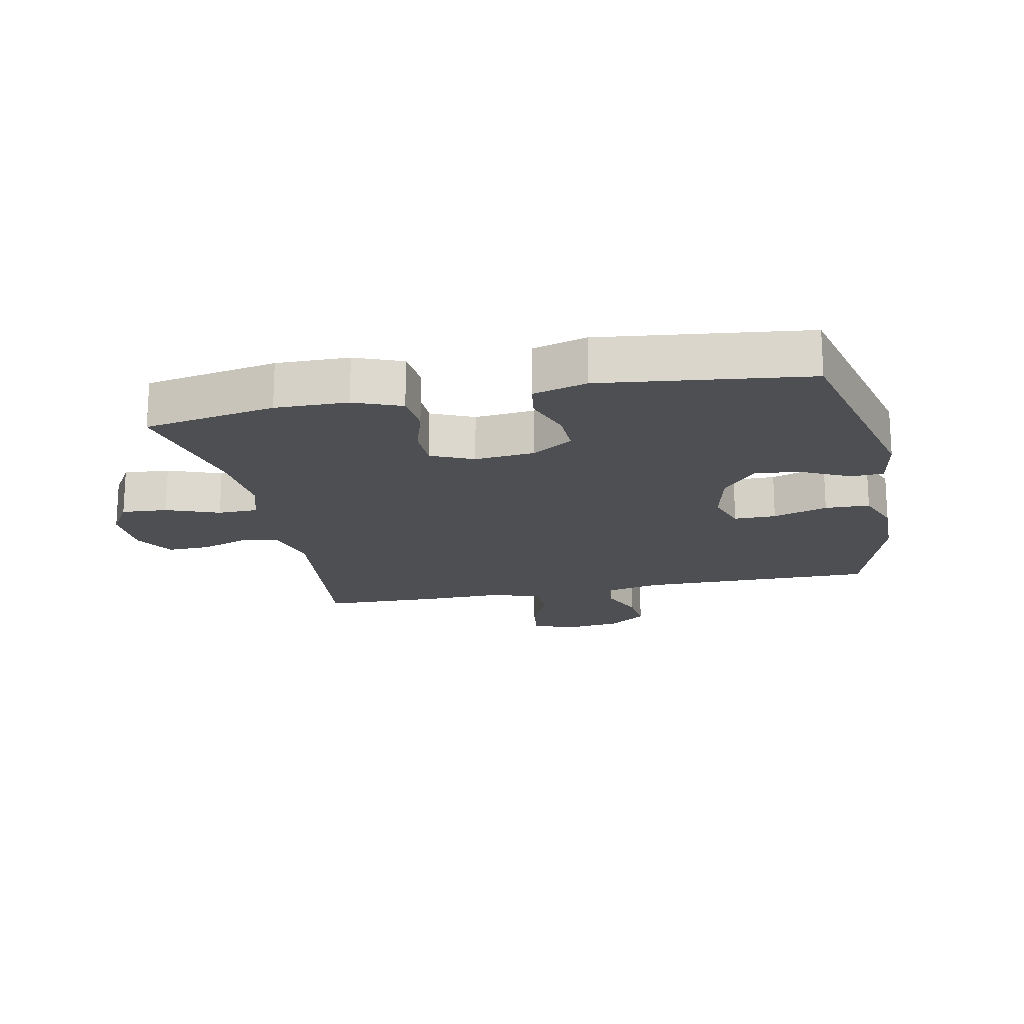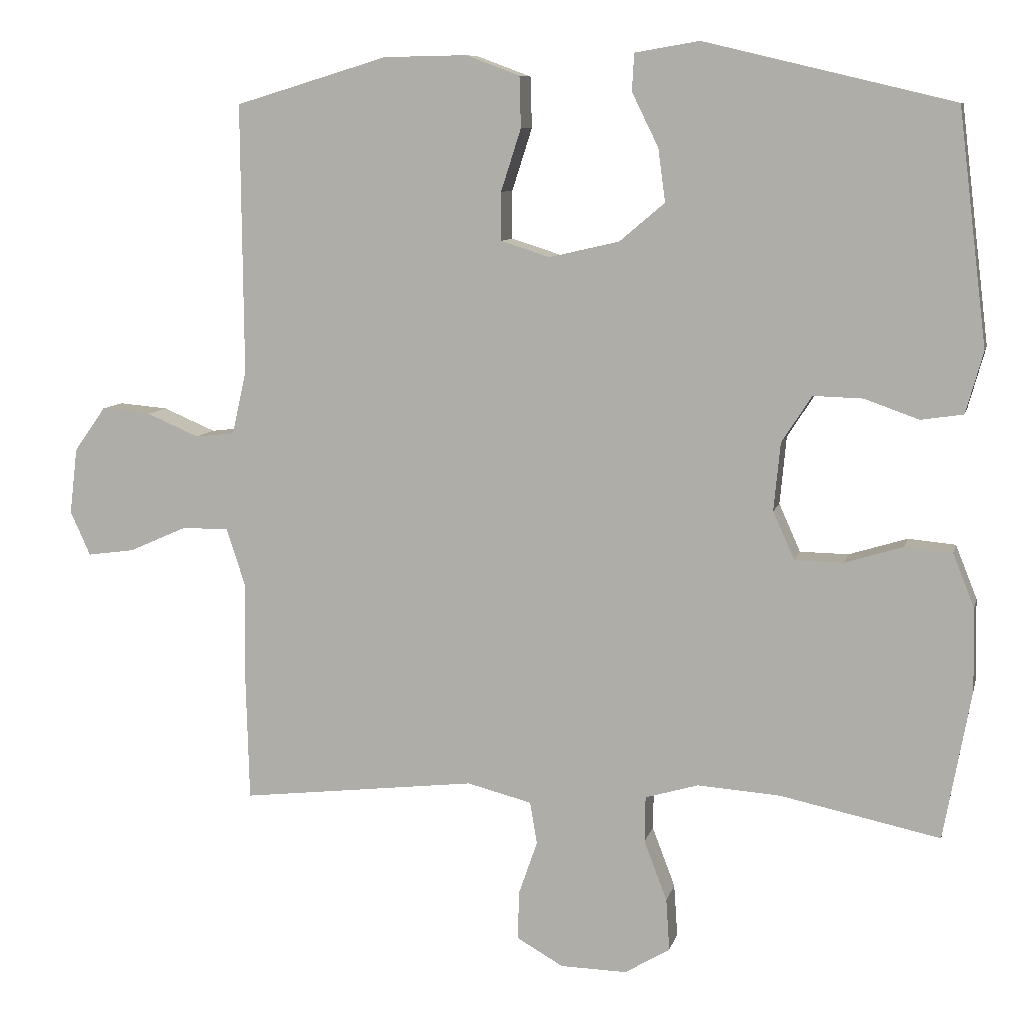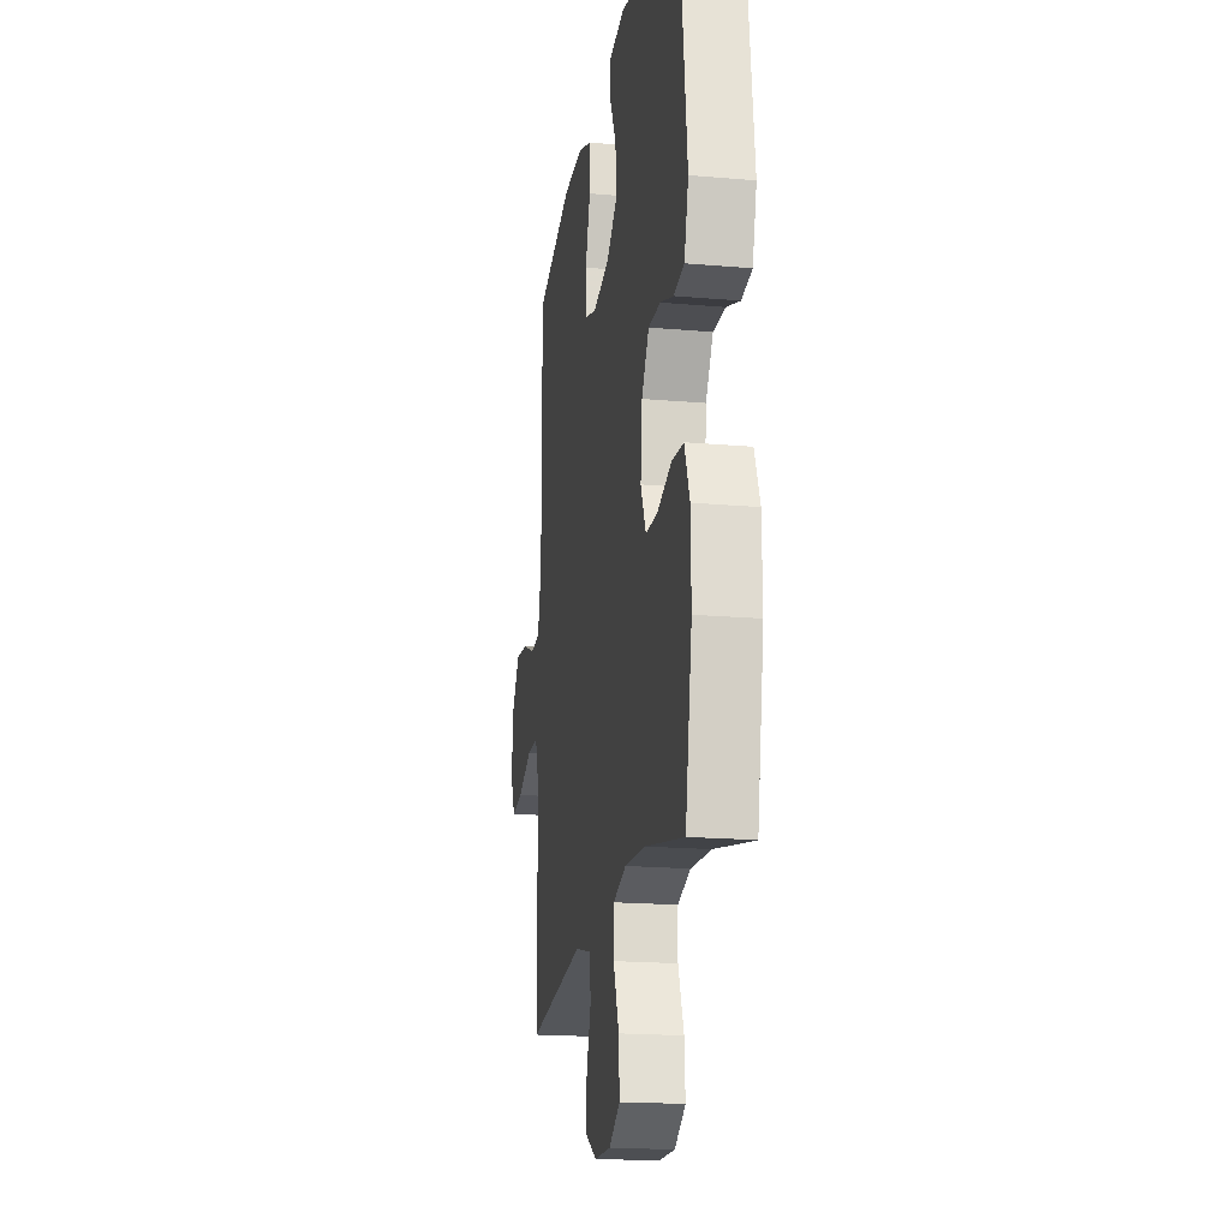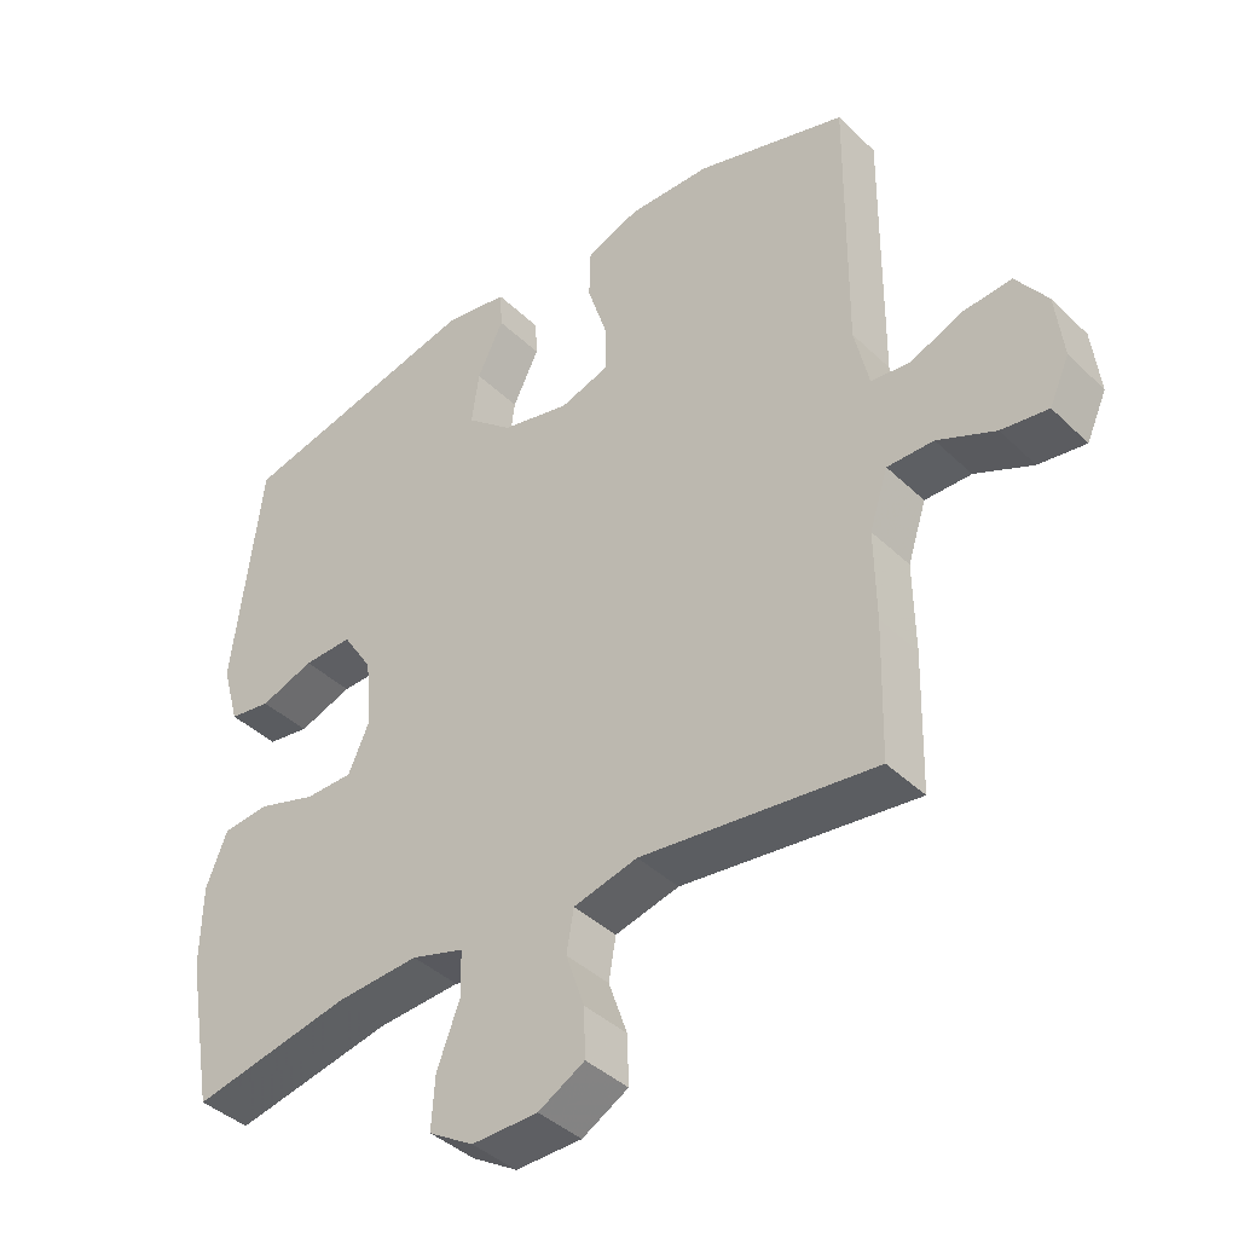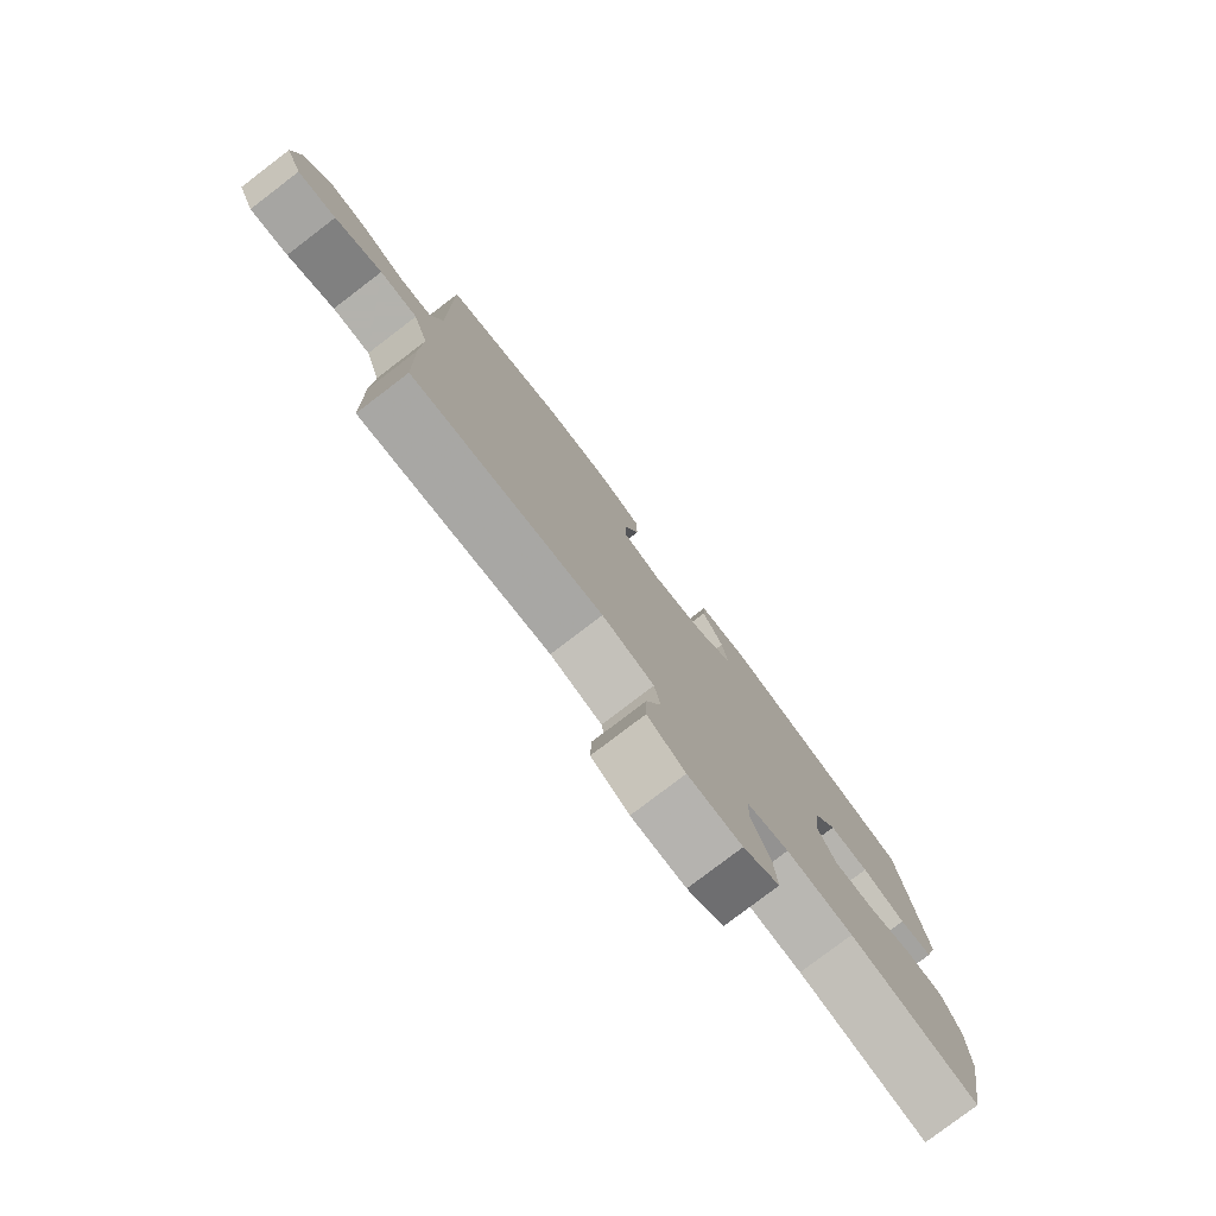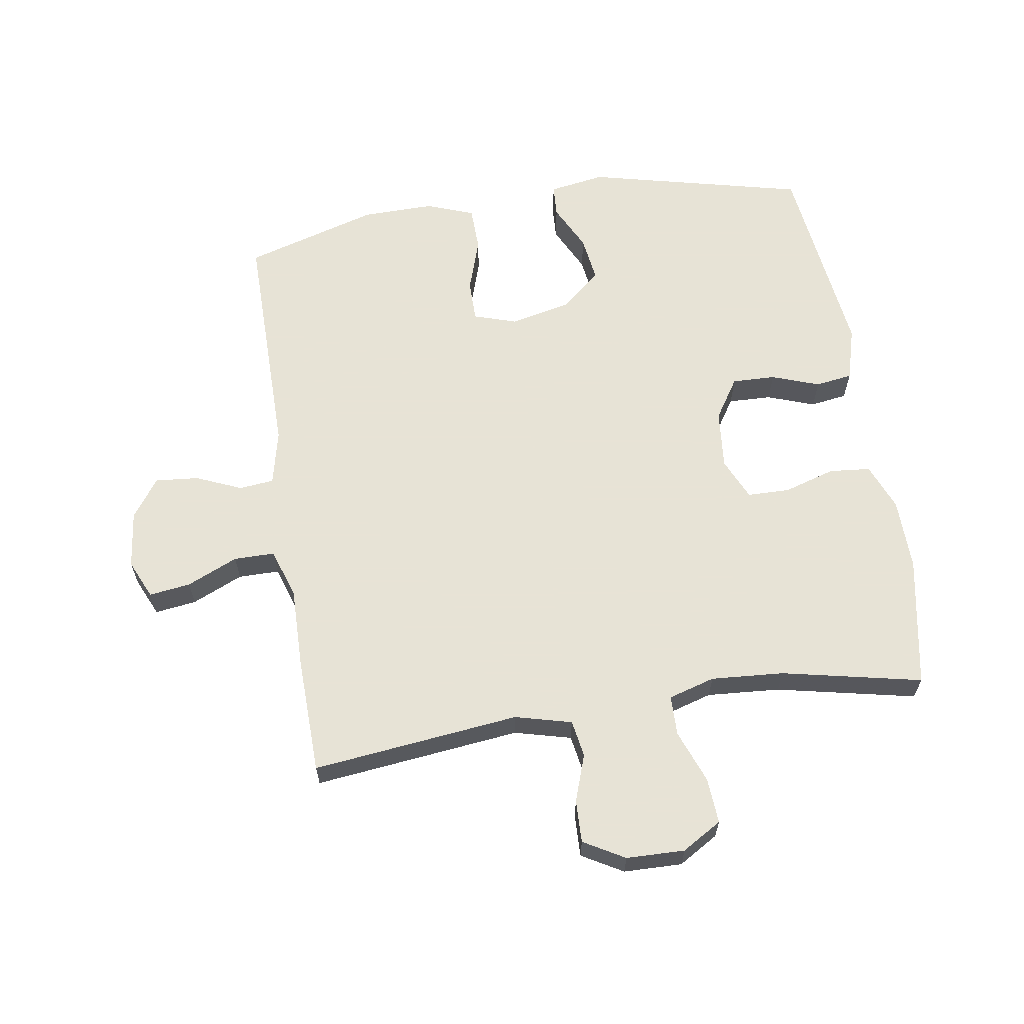
<metadata>
{"format":"obj","ext":"obj","renderer":"f3d","projection":"perspective","resolution":1024,"background":"white","views":[{"elev":-18.1,"azim":-78.3,"up":"+Y"},{"elev":8.8,"azim":-167.1,"up":"+Z"},{"elev":-18.7,"azim":-99.5,"up":"+Z"},{"elev":-40.4,"azim":40.6,"up":"+Z"},{"elev":-79.4,"azim":127.3,"up":"+Z"},{"elev":62.6,"azim":171.2,"up":"+Y"}]}
</metadata>
<code>
v 0.5 0.07 -0.5
v 0.17 0.07 -0.462
v 0.08 0.07 -0.485
v 0.07 0.07 -0.544
v 0.096 0.07 -0.619
v 0.098 0.07 -0.687
v 0.033 0.07 -0.724
v -0.06 0.07 -0.726
v -0.123 0.07 -0.688
v -0.118 0.07 -0.615
v -0.086 0.07 -0.531
v -0.087 0.07 -0.467
v -0.161 0.07 -0.445
v -0.277 0.07 -0.453
v -0.5 0.07 -0.5
v -0.538 0.07 -0.291
v -0.536 0.07 -0.176
v -0.506 0.07 -0.101
v -0.44 0.07 -0.095
v -0.359 0.07 -0.12
v -0.291 0.07 -0.119
v -0.261 0.07 -0.052
v -0.27 0.07 0.043
v -0.312 0.07 0.108
v -0.381 0.07 0.106
v -0.457 0.07 0.079
v -0.516 0.07 0.088
v -0.54 0.07 0.174
v -0.5 0.07 0.5
v -0.152 0.07 0.583
v -0.063 0.07 0.568
v -0.06 0.07 0.516
v -0.097 0.07 0.441
v -0.107 0.07 0.367
v -0.043 0.07 0.313
v 0.053 0.07 0.291
v 0.122 0.07 0.313
v 0.122 0.07 0.38
v 0.094 0.07 0.467
v 0.096 0.07 0.538
v 0.171 0.07 0.566
v 0.287 0.07 0.564
v 0.5 0.07 0.5
v 0.497 0.07 0.122
v 0.517 0.07 0.034
v 0.572 0.07 0.028
v 0.645 0.07 0.059
v 0.714 0.07 0.065
v 0.758 0.07 0.003
v 0.769 0.07 -0.089
v 0.741 0.07 -0.151
v 0.675 0.07 -0.142
v 0.594 0.07 -0.106
v 0.529 0.07 -0.106
v 0.503 0.07 -0.186
v 0.505 0.07 -0.311
v 0.5 0 -0.5
v 0.17 0 -0.462
v 0.08 0 -0.485
v 0.07 0 -0.544
v 0.096 0 -0.619
v 0.098 0 -0.687
v 0.033 0 -0.724
v -0.06 0 -0.726
v -0.123 0 -0.688
v -0.118 0 -0.615
v -0.086 0 -0.531
v -0.087 0 -0.467
v -0.161 0 -0.445
v -0.277 0 -0.453
v -0.5 0 -0.5
v -0.538 0 -0.291
v -0.536 0 -0.176
v -0.506 0 -0.101
v -0.44 0 -0.095
v -0.359 0 -0.12
v -0.291 0 -0.119
v -0.261 0 -0.052
v -0.27 0 0.043
v -0.312 0 0.108
v -0.381 0 0.106
v -0.457 0 0.079
v -0.516 0 0.088
v -0.54 0 0.174
v -0.5 0 0.5
v -0.152 0 0.583
v -0.063 0 0.568
v -0.06 0 0.516
v -0.097 0 0.441
v -0.107 0 0.367
v -0.043 0 0.313
v 0.053 0 0.291
v 0.122 0 0.313
v 0.122 0 0.38
v 0.094 0 0.467
v 0.096 0 0.538
v 0.171 0 0.566
v 0.287 0 0.564
v 0.5 0 0.5
v 0.497 0 0.122
v 0.517 0 0.034
v 0.572 0 0.028
v 0.645 0 0.059
v 0.714 0 0.065
v 0.758 0 0.003
v 0.769 0 -0.089
v 0.741 0 -0.151
v 0.675 0 -0.142
v 0.594 0 -0.106
v 0.529 0 -0.106
v 0.503 0 -0.186
v 0.505 0 -0.311
f 55 56 1 2
f 54 55 2 3
f 51 52 53
f 50 51 53
f 49 50 53
f 48 49 53
f 47 48 53
f 46 47 53
f 45 46 53 54
f 44 45 54 3
f 42 43 44
f 41 42 44
f 40 41 44
f 39 40 44
f 38 39 44
f 37 38 44
f 36 37 44 3
f 31 32 33
f 30 31 33
f 29 30 33
f 28 29 33
f 27 28 33
f 26 27 33
f 25 26 33
f 24 25 33 34
f 23 24 34 35
f 18 19 20
f 17 18 20
f 16 17 20
f 15 16 20
f 14 15 20
f 13 14 20 21
f 12 13 21 22
f 9 10 11
f 8 9 11
f 7 8 11
f 6 7 11
f 5 6 11
f 4 5 11
f 4 11 12
f 23 35 36
f 22 23 36
f 12 22 36
f 4 12 36
f 3 4 36
f 58 57 112 111
f 59 58 111 110
f 109 108 107
f 109 107 106
f 109 106 105
f 109 105 104
f 109 104 103
f 109 103 102
f 110 109 102 101
f 59 110 101 100
f 100 99 98
f 100 98 97
f 100 97 96
f 100 96 95
f 100 95 94
f 100 94 93
f 59 100 93 92
f 89 88 87
f 89 87 86
f 89 86 85
f 89 85 84
f 89 84 83
f 89 83 82
f 89 82 81
f 90 89 81 80
f 91 90 80 79
f 76 75 74
f 76 74 73
f 76 73 72
f 76 72 71
f 76 71 70
f 77 76 70 69
f 78 77 69 68
f 67 66 65
f 67 65 64
f 67 64 63
f 67 63 62
f 67 62 61
f 67 61 60
f 68 67 60
f 92 91 79
f 92 79 78
f 92 78 68
f 92 68 60
f 92 60 59
f 1 57 58 2
f 2 58 59 3
f 3 59 60 4
f 4 60 61 5
f 5 61 62 6
f 6 62 63 7
f 7 63 64 8
f 8 64 65 9
f 9 65 66 10
f 10 66 67 11
f 11 67 68 12
f 12 68 69 13
f 13 69 70 14
f 14 70 71 15
f 15 71 72 16
f 16 72 73 17
f 17 73 74 18
f 18 74 75 19
f 19 75 76 20
f 20 76 77 21
f 21 77 78 22
f 22 78 79 23
f 23 79 80 24
f 24 80 81 25
f 25 81 82 26
f 26 82 83 27
f 27 83 84 28
f 28 84 85 29
f 29 85 86 30
f 30 86 87 31
f 31 87 88 32
f 32 88 89 33
f 33 89 90 34
f 34 90 91 35
f 35 91 92 36
f 36 92 93 37
f 37 93 94 38
f 38 94 95 39
f 39 95 96 40
f 40 96 97 41
f 41 97 98 42
f 42 98 99 43
f 43 99 100 44
f 44 100 101 45
f 45 101 102 46
f 46 102 103 47
f 47 103 104 48
f 48 104 105 49
f 49 105 106 50
f 50 106 107 51
f 51 107 108 52
f 52 108 109 53
f 53 109 110 54
f 54 110 111 55
f 55 111 112 56
f 56 112 57 1

</code>
